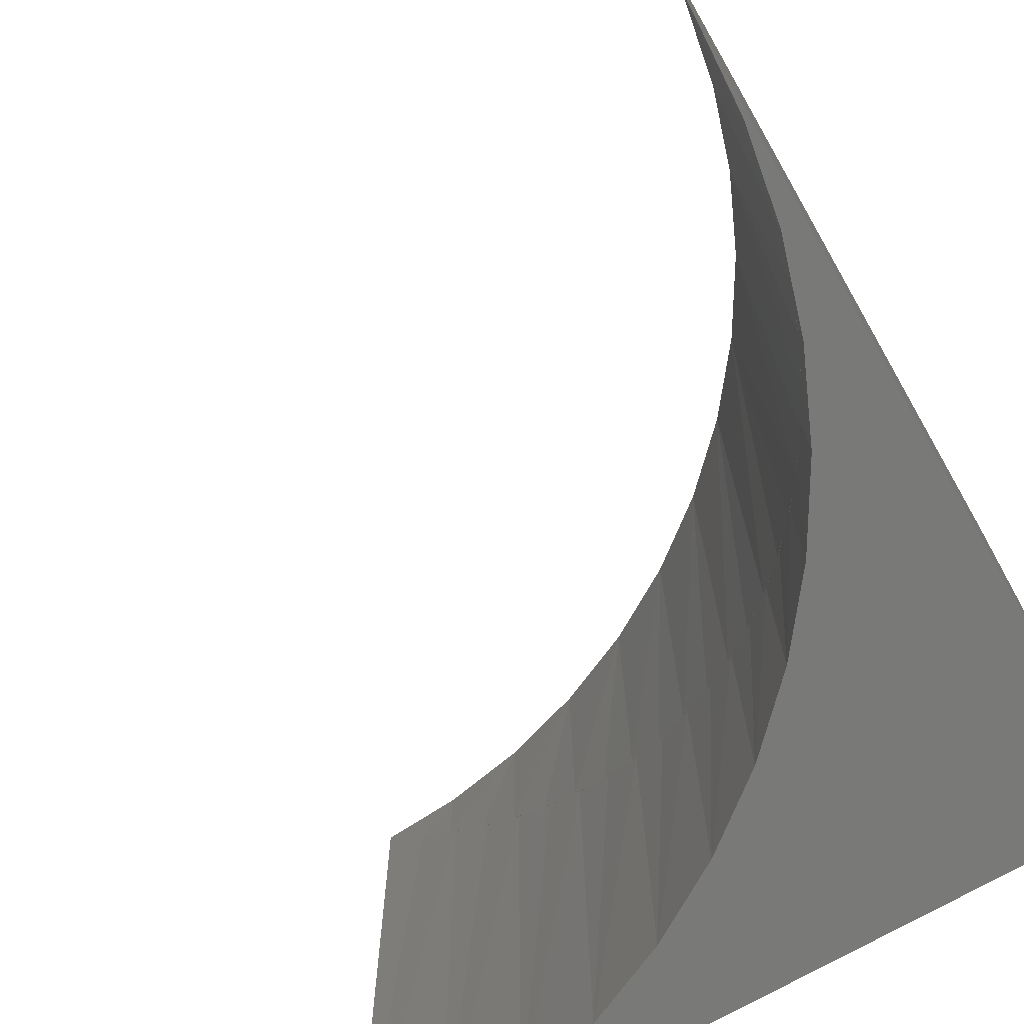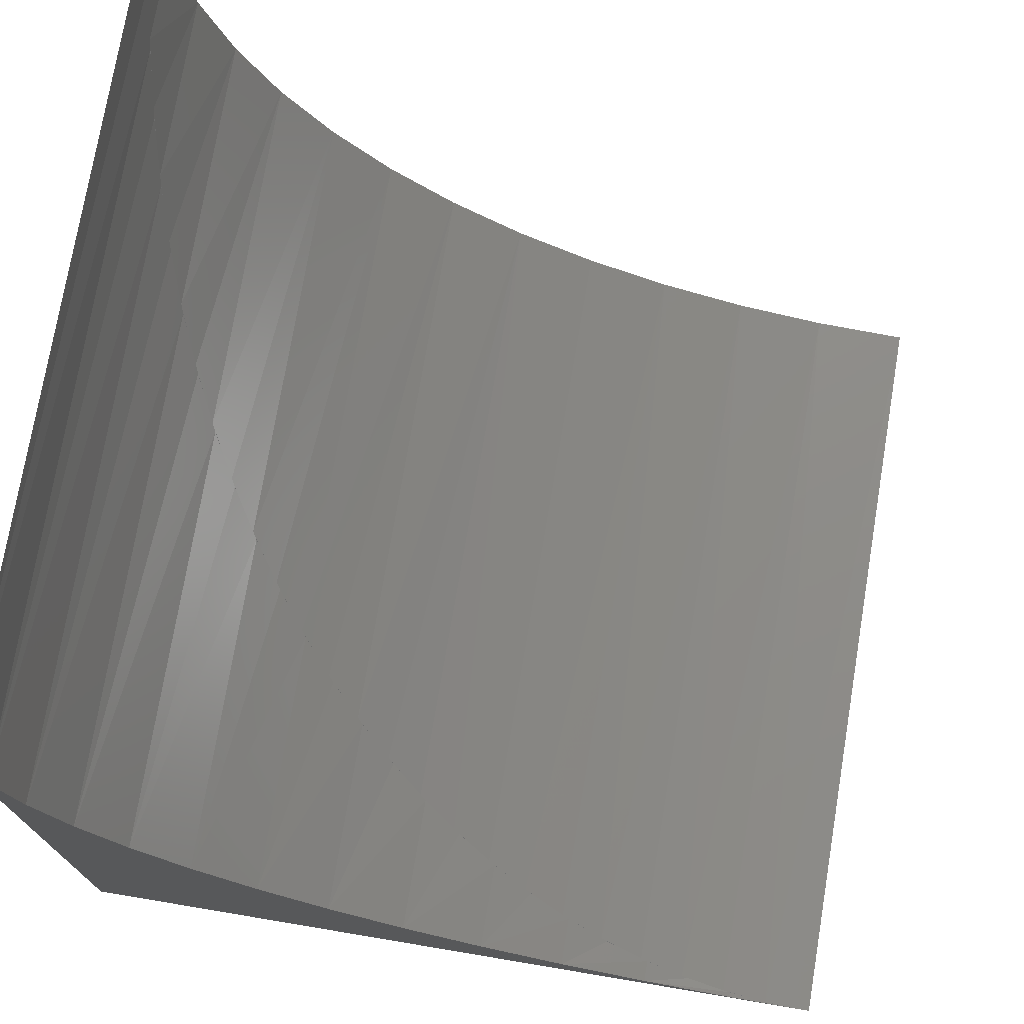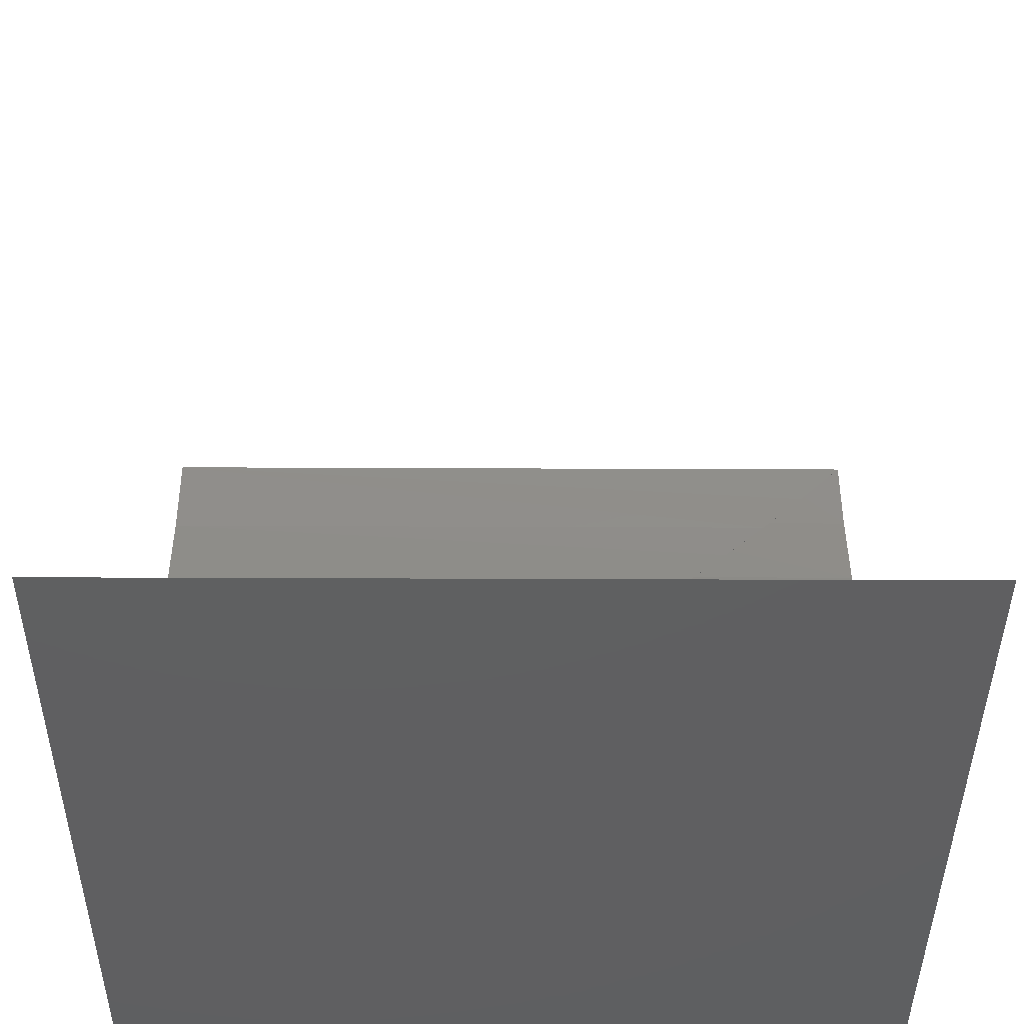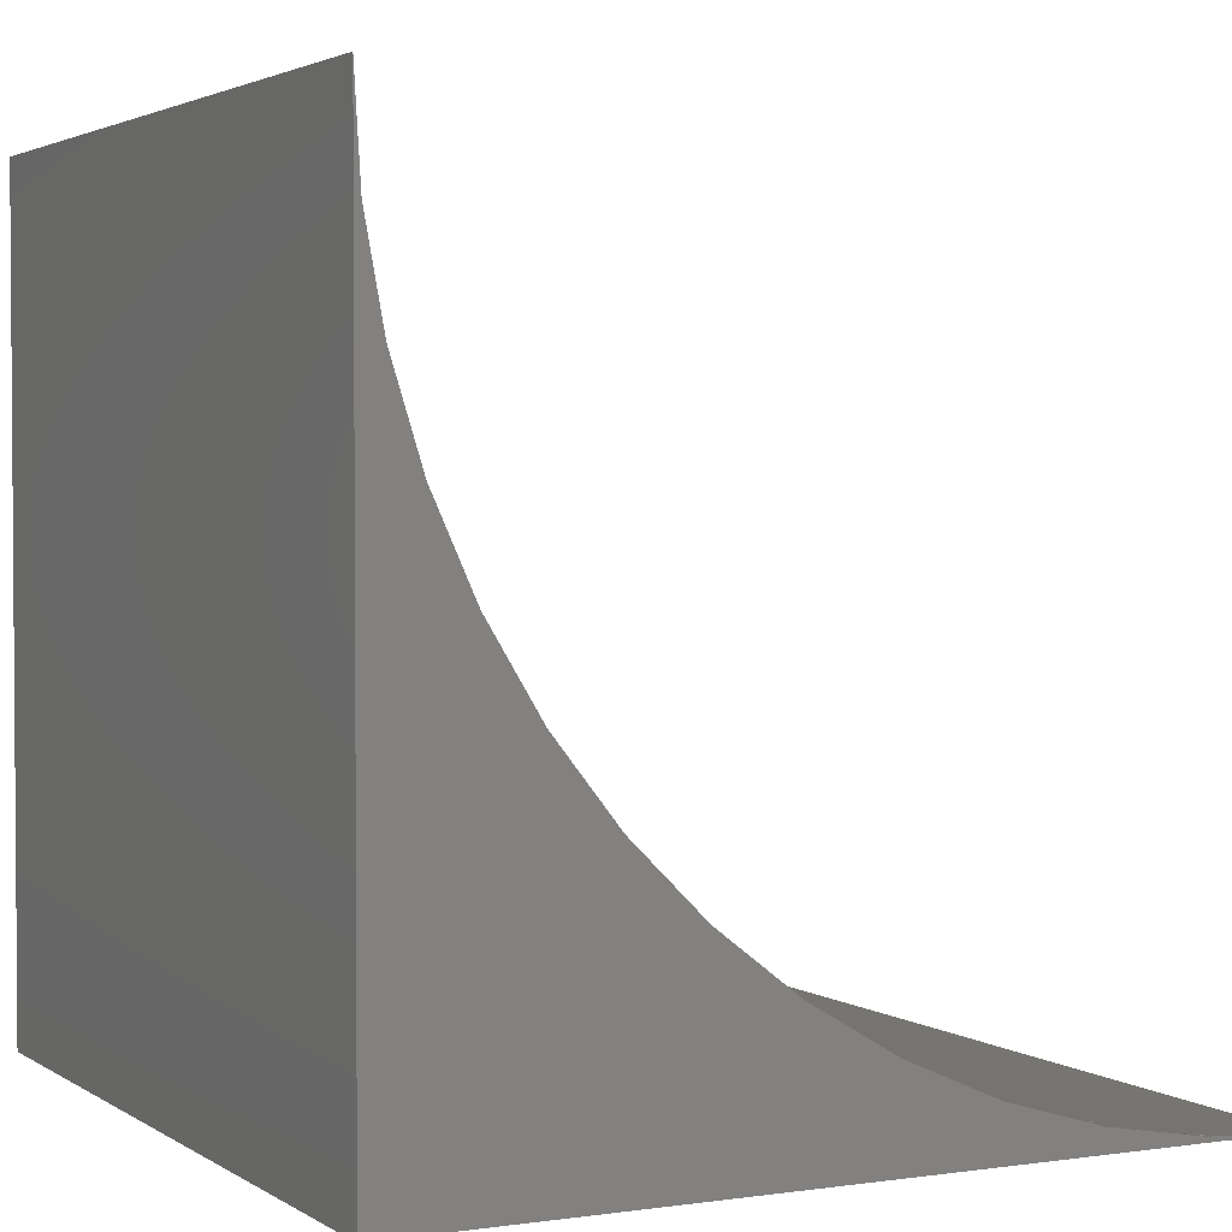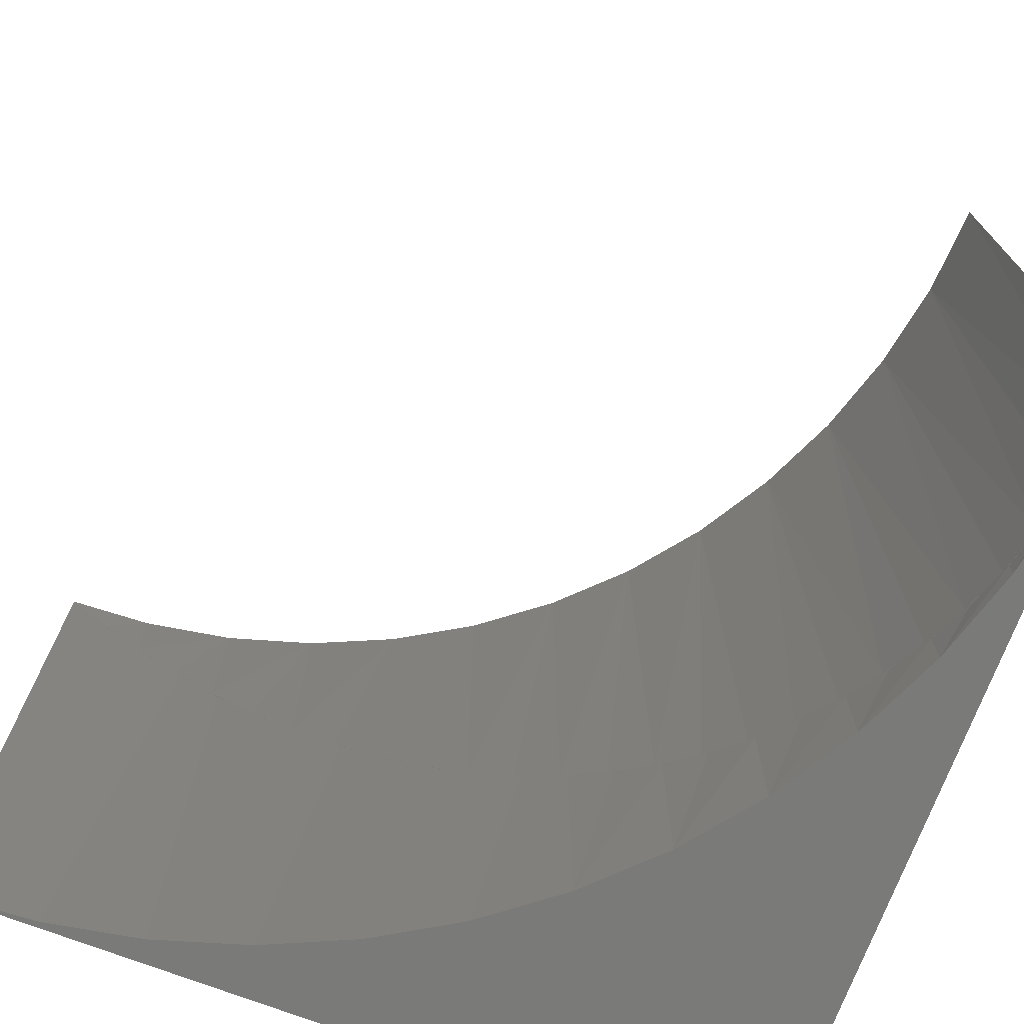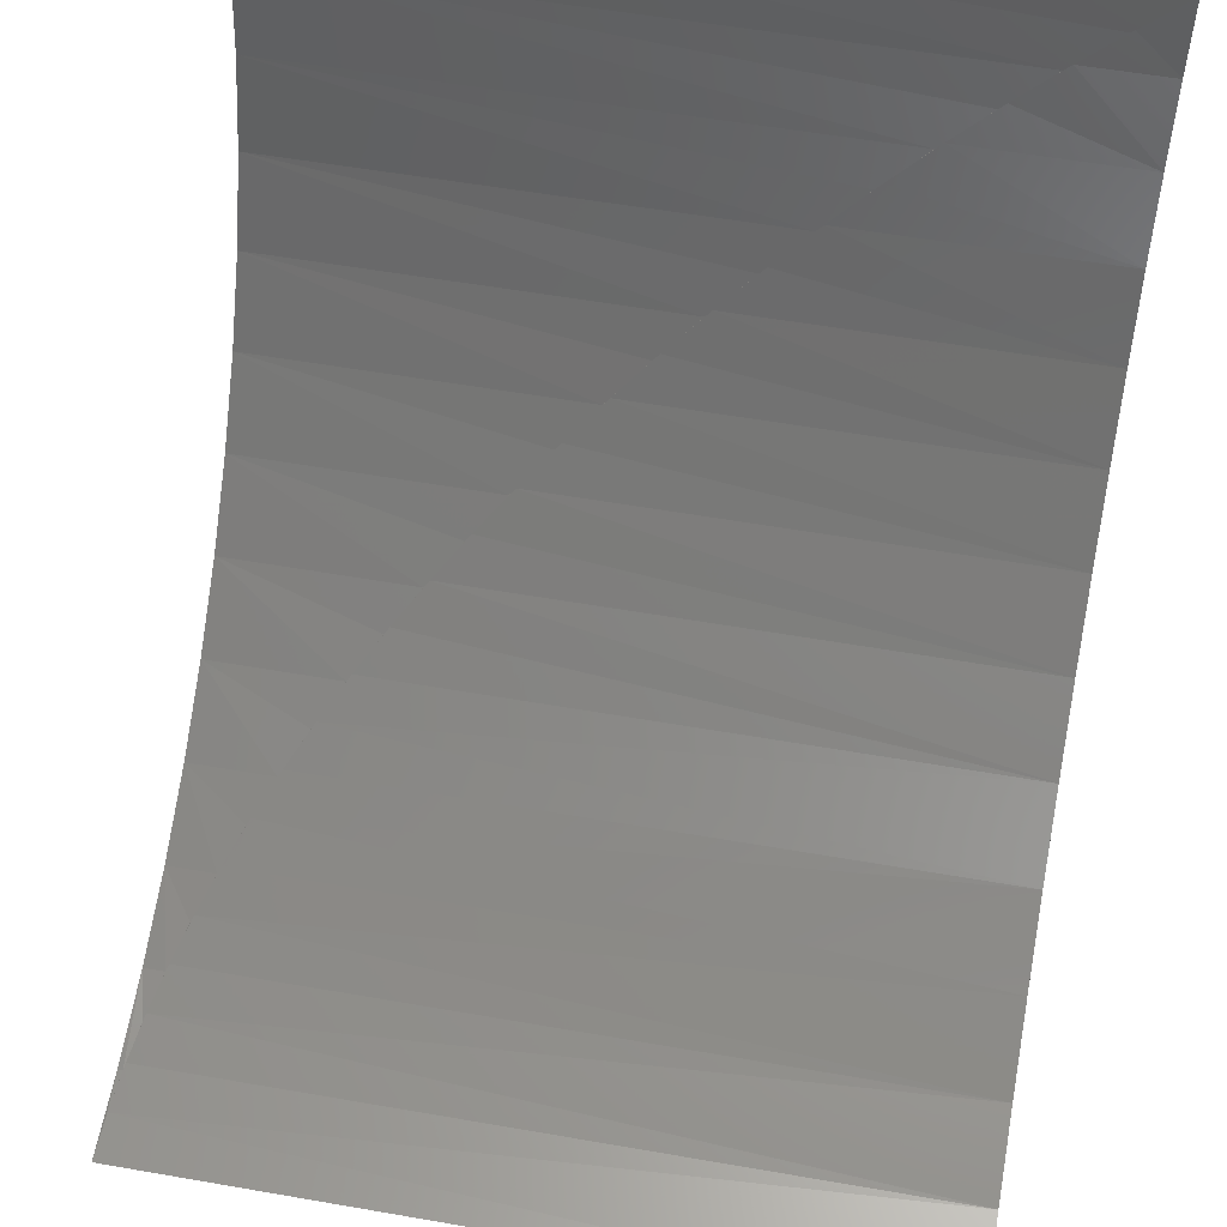
<metadata>
{"format":"stl","ext":"stl","renderer":"f3d","projection":"perspective","resolution":1024,"background":"white","views":[{"elev":-72.0,"azim":119.9,"up":"+Y"},{"elev":74.2,"azim":9.5,"up":"+Z"},{"elev":-39.6,"azim":89.7,"up":"+Z"},{"elev":2.6,"azim":-27.0,"up":"+Z"},{"elev":-73.1,"azim":69.2,"up":"+Y"},{"elev":56.6,"azim":100.3,"up":"+Z"}]}
</metadata>
<code>
# stl→obj: 80 verts, 158 faces
v 76.84 2.718 2.718
v 82.8 1.491 1.491
v 0 0 0
v 70.98 4.304 4.304
v 88.81 0.628 0.628
v 94.4 0.1571 0.1571
v 100 0 0
v 54.11 11.15 11.15
v 59.59 8.53 8.53
v 65.22 6.244 6.244
v 38.76 20.95 20.95
v 43.67 17.37 17.37
v 48.79 14.1 14.1
v 25.44 33.36 33.36
v 29.62 28.96 28.96
v 34.07 24.81 24.81
v 14.59 47.99 47.99
v 17.91 42.9 42.9
v 21.53 38.01 38.01
v 6.576 64.34 64.34
v 8.914 58.73 58.73
v 11.59 53.27 53.27
v 1.658 81.87 81.87
v 2.941 75.93 75.93
v 4.582 70.08 70.08
v 0 100 100
v 0.1846 93.93 93.93
v 0.7379 87.87 87.87
v 0 0 100
v 88.81 0 0.628
v 76.84 0 2.718
v 65.22 0 6.244
v 54.11 0 11.15
v 43.67 0 17.37
v 34.07 0 24.81
v 25.44 0 33.36
v 17.91 0 42.9
v 11.59 0 53.27
v 6.576 0 64.34
v 2.941 0 75.93
v 0.7379 0 87.87
v 87.87 0.7379 0.7379
v 93.93 0.1846 0.1846
v 81.87 1.658 1.658
v 75.93 2.941 2.941
v 70.08 4.582 4.582
v 64.34 6.576 6.576
v 58.73 8.914 8.914
v 53.27 11.59 11.59
v 47.99 14.59 14.59
v 42.9 17.91 17.91
v 38.01 21.53 21.53
v 33.36 25.44 25.44
v 28.96 29.62 29.62
v 24.81 34.07 34.07
v 20.95 38.76 38.76
v 17.37 43.67 43.67
v 14.1 48.79 48.79
v 11.15 54.11 54.11
v 8.53 59.59 59.59
v 6.244 65.22 65.22
v 4.304 70.98 70.98
v 2.718 76.84 76.84
v 1.491 82.8 82.8
v 0.628 88.81 88.81
v 0.1571 94.4 94.4
v 0 100 0
v 100 100 0
v 87.87 100 0.7379
v 75.93 100 2.941
v 64.34 100 6.576
v 53.27 100 11.59
v 42.9 100 17.91
v 33.36 100 25.44
v 24.81 100 34.07
v 17.37 100 43.67
v 11.15 100 54.11
v 6.244 100 65.22
v 2.718 100 76.84
v 0.628 100 88.81
f 1 2 3
f 1 3 4
f 2 5 3
f 3 5 6
f 3 6 7
f 8 9 3
f 3 9 10
f 3 10 4
f 11 12 3
f 3 12 13
f 3 13 8
f 14 15 3
f 3 15 16
f 3 16 11
f 17 18 3
f 3 18 19
f 3 19 14
f 20 21 3
f 3 21 22
f 3 22 17
f 23 24 3
f 3 24 25
f 3 25 20
f 26 27 3
f 3 27 28
f 3 28 23
f 26 3 29
f 3 7 30
f 30 31 3
f 3 31 32
f 3 32 33
f 33 34 3
f 3 34 35
f 3 35 36
f 36 37 3
f 3 37 38
f 3 38 39
f 39 40 3
f 3 40 41
f 3 41 29
f 41 28 29
f 29 28 27
f 29 27 26
f 40 39 20
f 20 25 40
f 40 25 24
f 40 24 41
f 41 24 23
f 41 23 28
f 38 37 18
f 18 17 38
f 38 17 22
f 38 22 39
f 39 22 21
f 39 21 20
f 36 35 16
f 16 15 36
f 36 15 14
f 36 14 37
f 37 14 19
f 37 19 18
f 34 33 8
f 8 13 34
f 34 13 12
f 34 12 35
f 35 12 11
f 35 11 16
f 32 31 1
f 1 4 32
f 32 4 10
f 32 10 33
f 33 10 9
f 33 9 8
f 7 6 30
f 30 6 5
f 30 5 31
f 31 5 2
f 31 2 1
f 42 3 43
f 43 3 7
f 42 44 3
f 3 44 45
f 3 45 46
f 46 47 3
f 3 47 48
f 3 48 49
f 49 50 3
f 3 50 51
f 3 51 52
f 52 53 3
f 3 53 54
f 3 54 55
f 55 56 3
f 3 56 57
f 3 57 58
f 58 59 3
f 3 59 60
f 3 60 61
f 61 62 3
f 3 62 63
f 3 63 64
f 64 65 3
f 3 65 66
f 3 66 26
f 26 67 3
f 7 68 43
f 43 68 69
f 43 69 42
f 42 69 44
f 44 69 70
f 44 70 45
f 45 70 46
f 46 70 71
f 46 71 47
f 47 71 48
f 48 71 72
f 48 72 49
f 49 72 50
f 50 72 73
f 50 73 51
f 74 75 55
f 55 54 74
f 74 54 53
f 74 53 73
f 73 53 52
f 73 52 51
f 76 77 59
f 59 58 76
f 76 58 57
f 76 57 75
f 75 57 56
f 75 56 55
f 78 79 63
f 63 62 78
f 78 62 61
f 78 61 77
f 77 61 60
f 77 60 59
f 26 66 80
f 80 66 65
f 80 65 79
f 79 65 64
f 79 64 63
f 67 26 80
f 80 79 67
f 67 79 78
f 67 78 77
f 77 76 67
f 67 76 75
f 67 75 74
f 74 73 67
f 67 73 72
f 67 72 71
f 71 70 67
f 67 70 69
f 67 69 68
f 3 67 7
f 7 67 68

</code>
